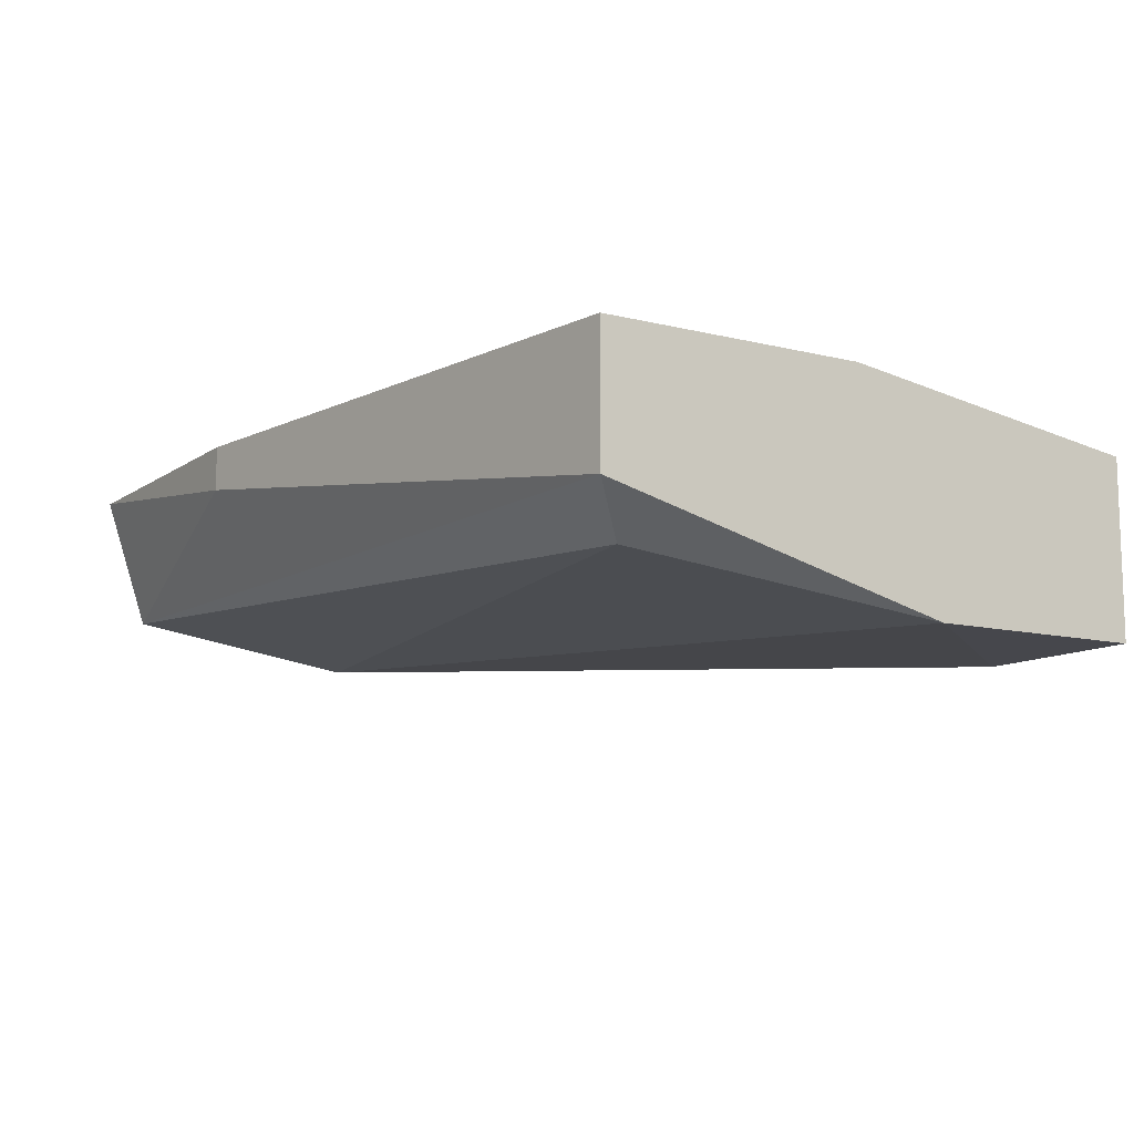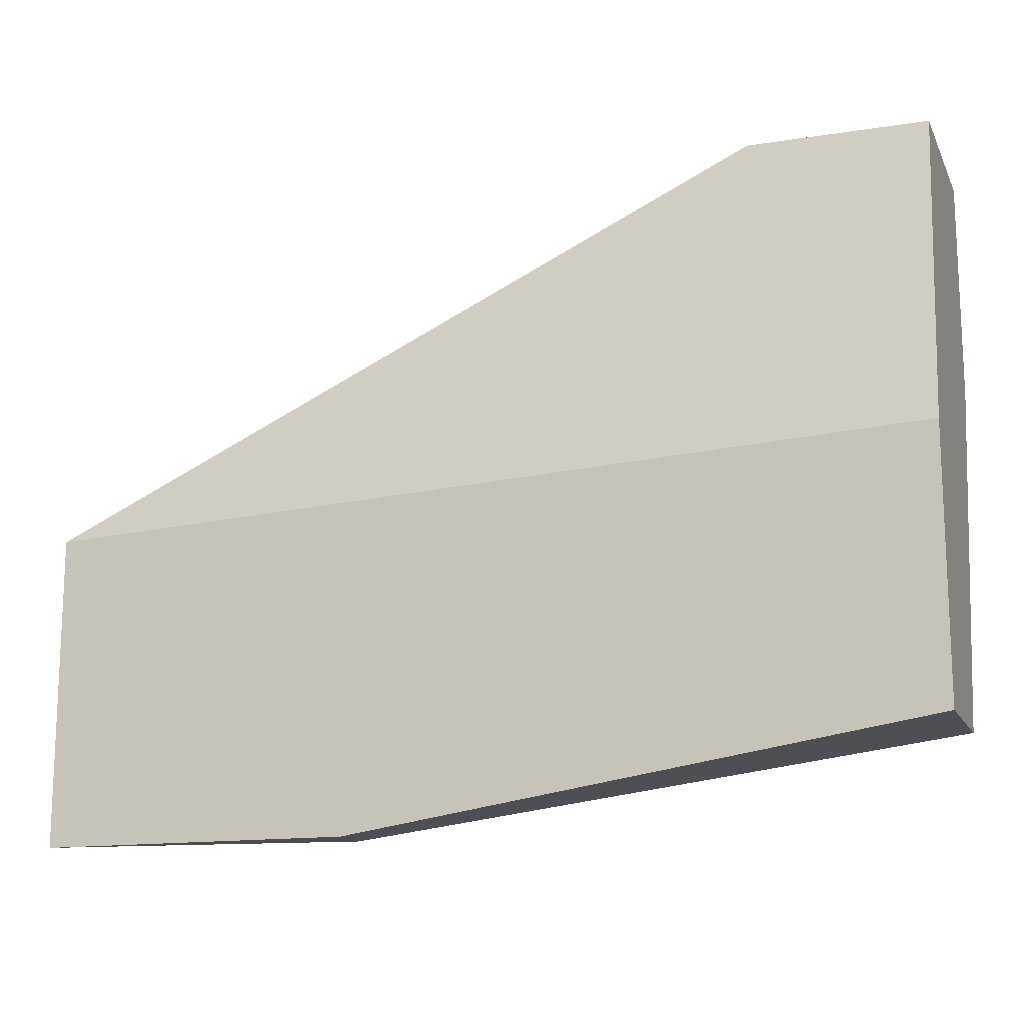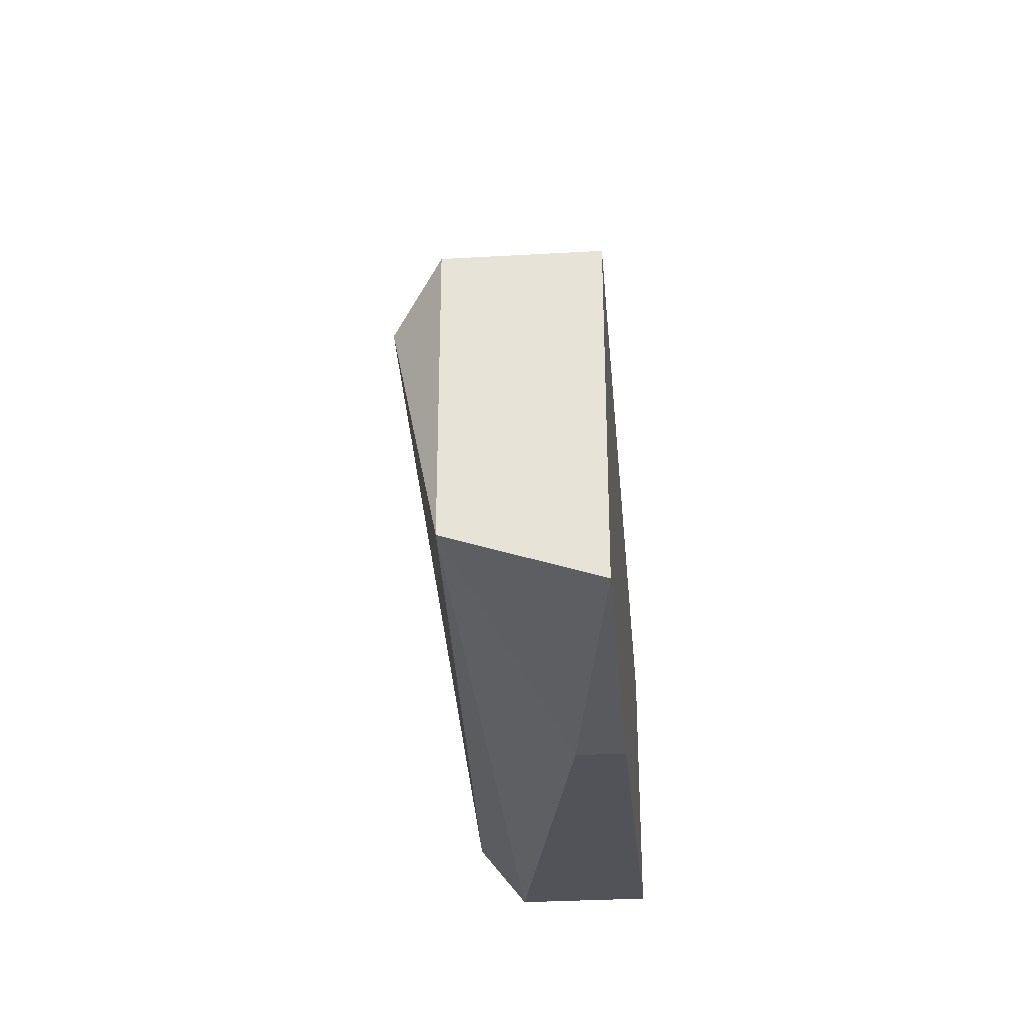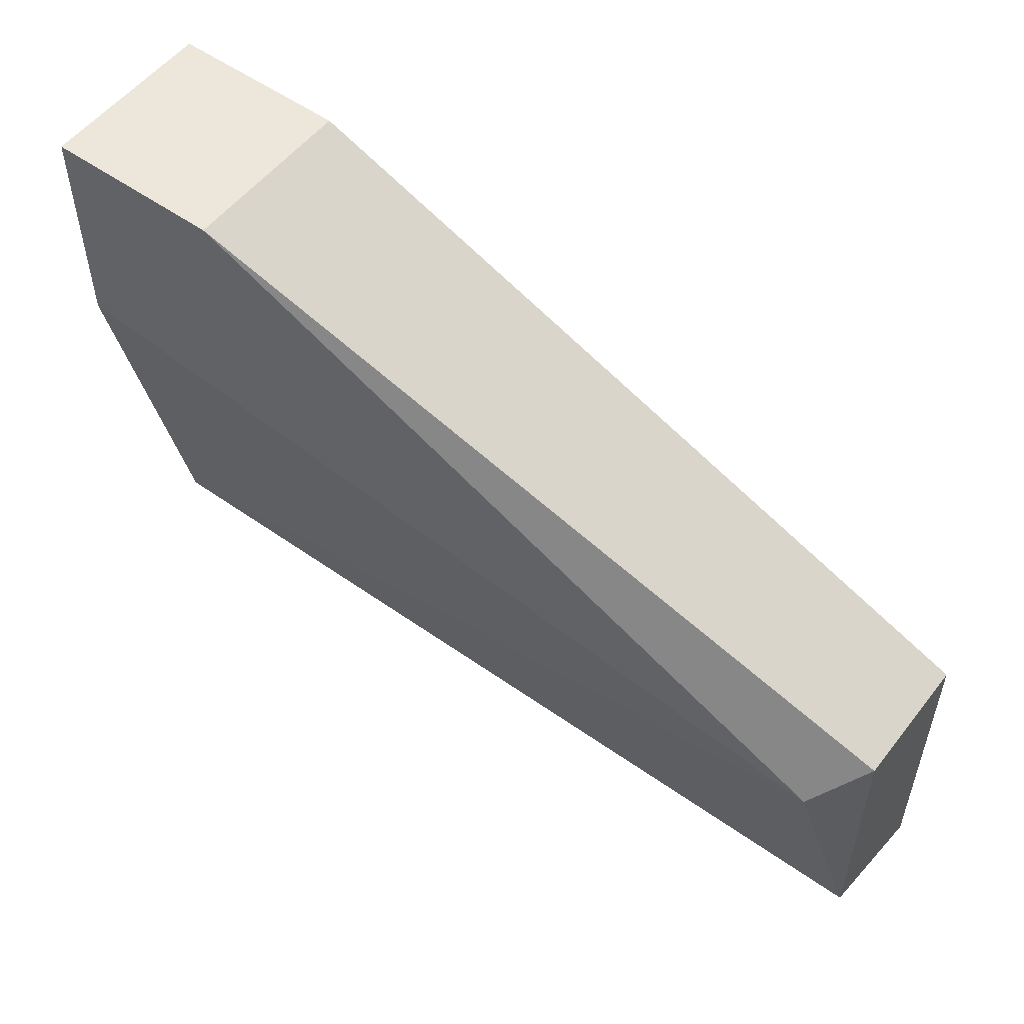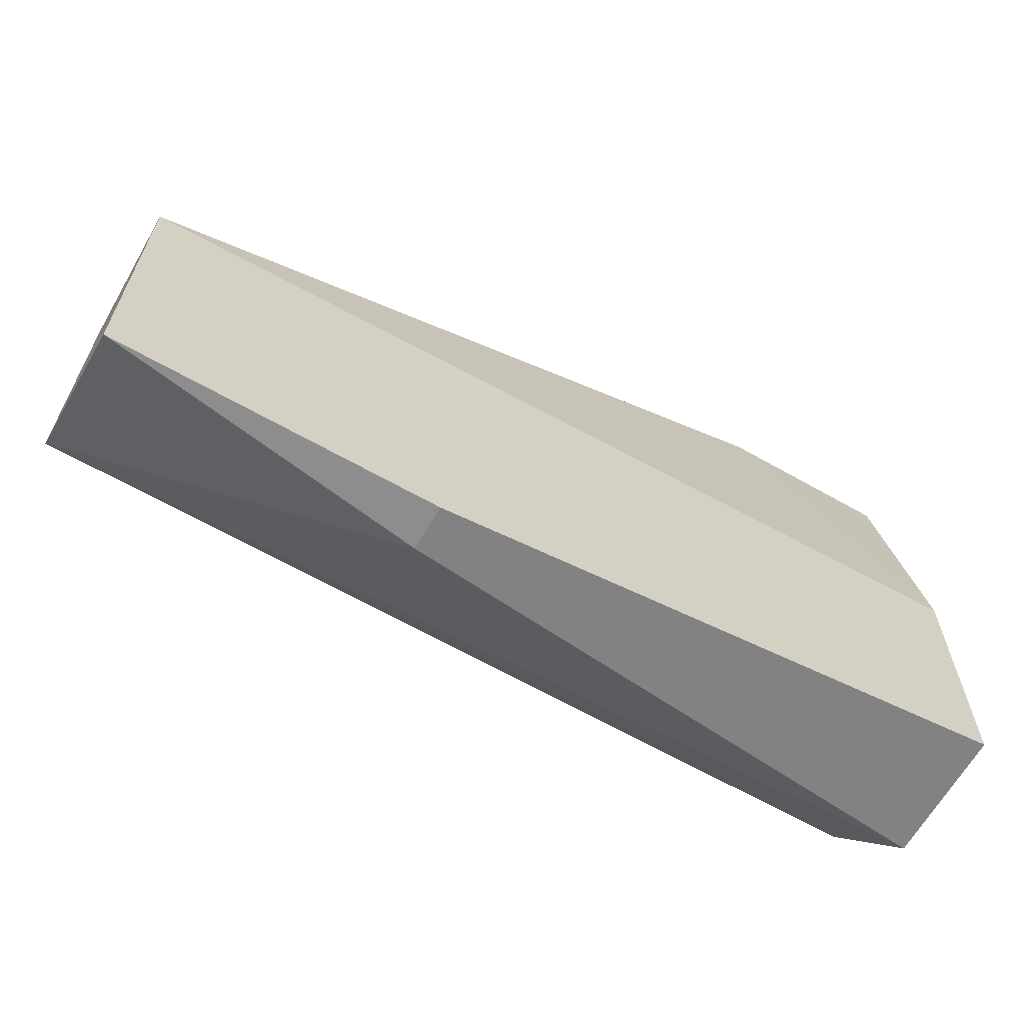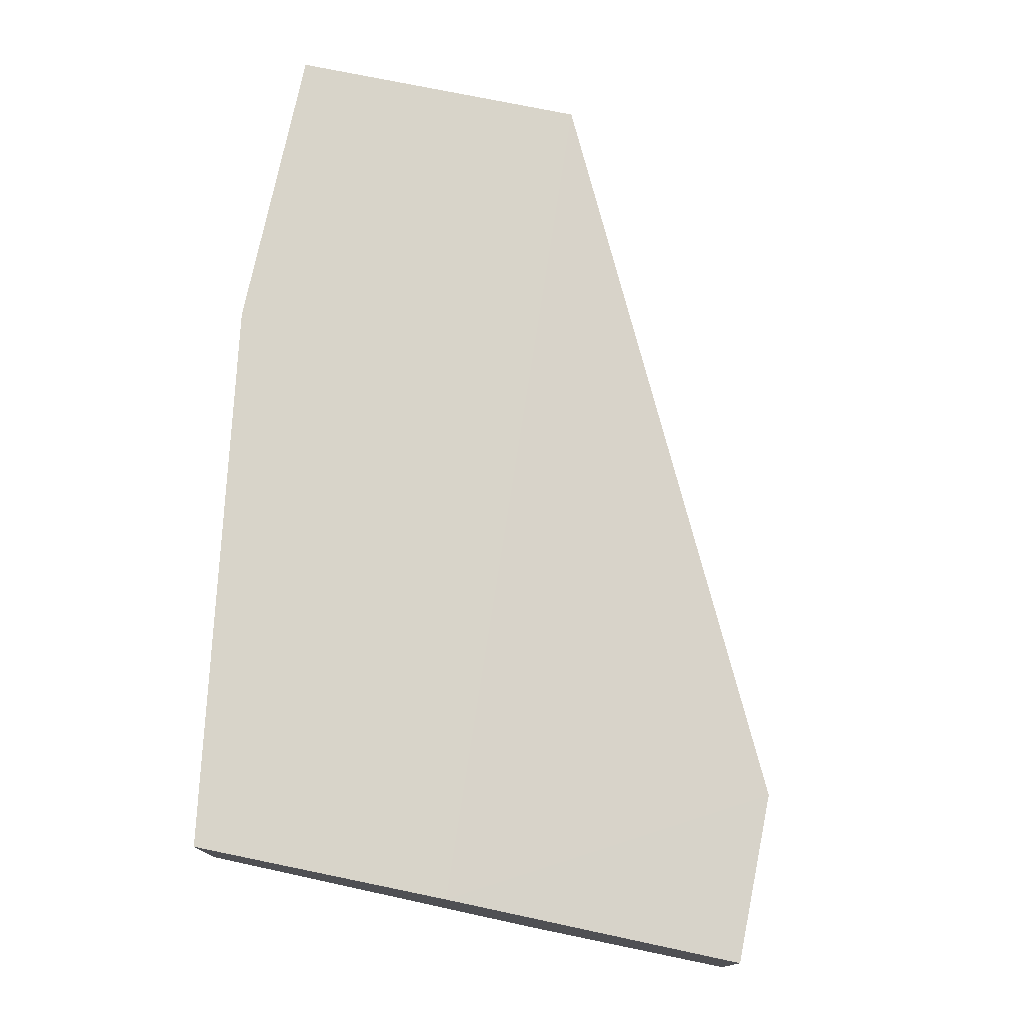
<metadata>
{"format":"obj","ext":"obj","renderer":"f3d","projection":"perspective","resolution":1024,"background":"white","views":[{"elev":-10.9,"azim":-121.8,"up":"+Y"},{"elev":-14.9,"azim":-161.3,"up":"+Z"},{"elev":-31.3,"azim":94.7,"up":"+Z"},{"elev":53.8,"azim":37.1,"up":"+Z"},{"elev":-64.6,"azim":150.2,"up":"+Z"},{"elev":75.4,"azim":-78.4,"up":"+Y"}]}
</metadata>
<code>
v 0.01838 -0.09826 -0.02724
v 0.0508 -0.09655 -0.03066
v 0.0508 -0.09655 -0.02042
v 0.0508 -0.09143 -0.03237
v 0.0508 -0.09143 -0.02042
v 0.04909 -0.09826 -0.02213
v 0.01667 -0.09655 -0.02895
v 0.01667 -0.09143 -0.01872
v 0.01667 -0.09143 -0.02895
v 0.01667 -0.09996 -0.01531
v 0.01667 -0.09996 -0.006772
v 0.01667 -0.09314 -0.006772
v 0.0235 -0.09996 -0.006772
v 0.0235 -0.09314 -0.006772
v 0.03885 -0.09143 -0.03237
v 0.03885 -0.09314 -0.03237
f 10 9 7
f 5 15 8
f 5 8 14
f 6 1 2
f 15 16 9
f 11 8 9
f 8 15 9
f 14 11 13
f 5 14 13
f 16 15 4
f 15 5 4
f 2 16 4
f 5 2 4
f 1 6 10
f 11 9 10
f 6 13 10
f 13 11 10
f 8 11 12
f 11 14 12
f 14 8 12
f 2 5 3
f 6 2 3
f 5 13 3
f 13 6 3
f 16 2 7
f 2 1 7
f 9 16 7
f 1 10 7

</code>
